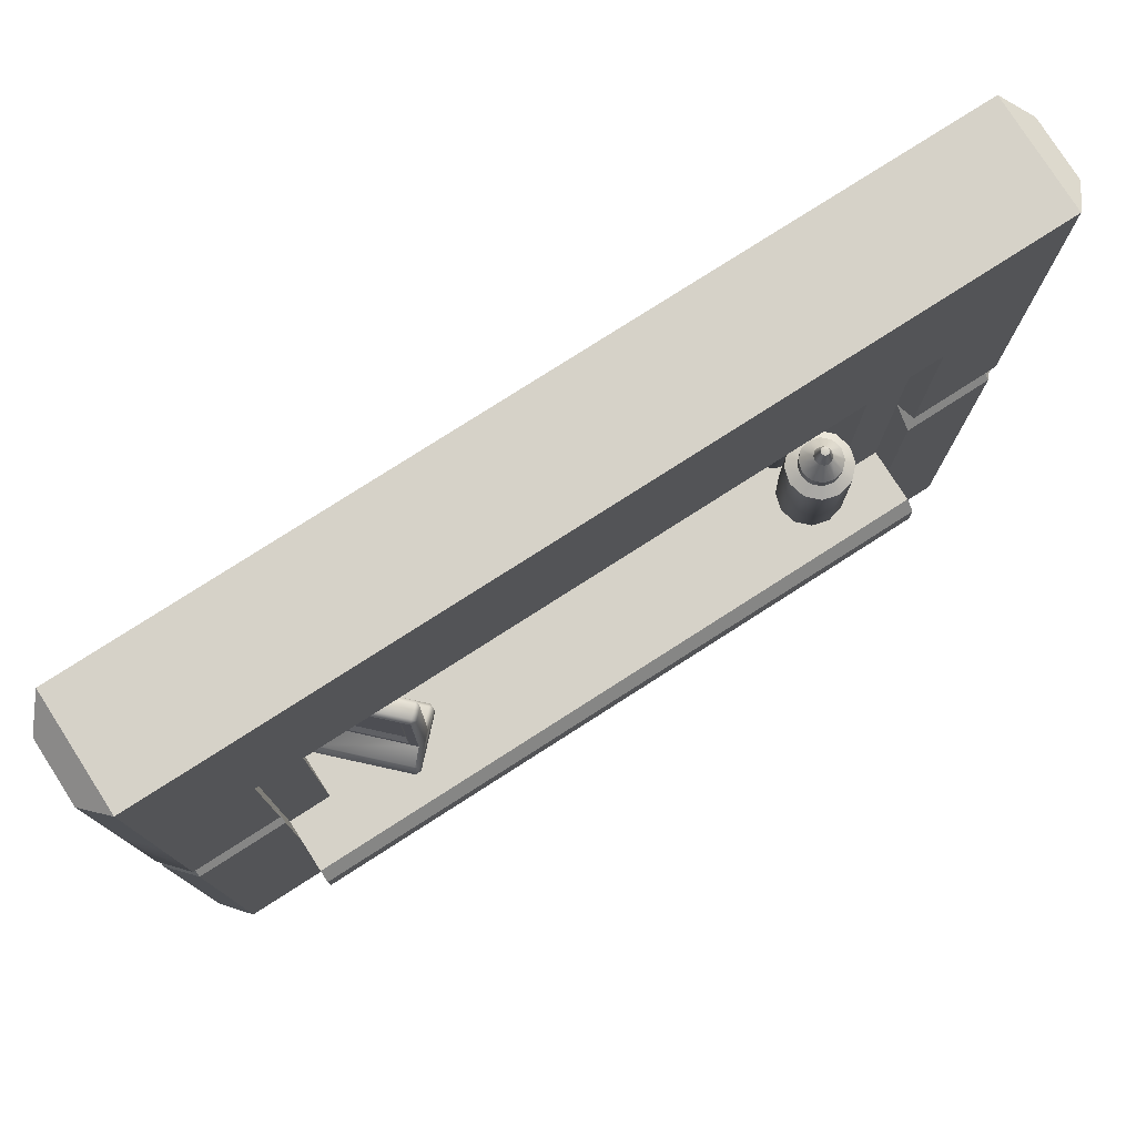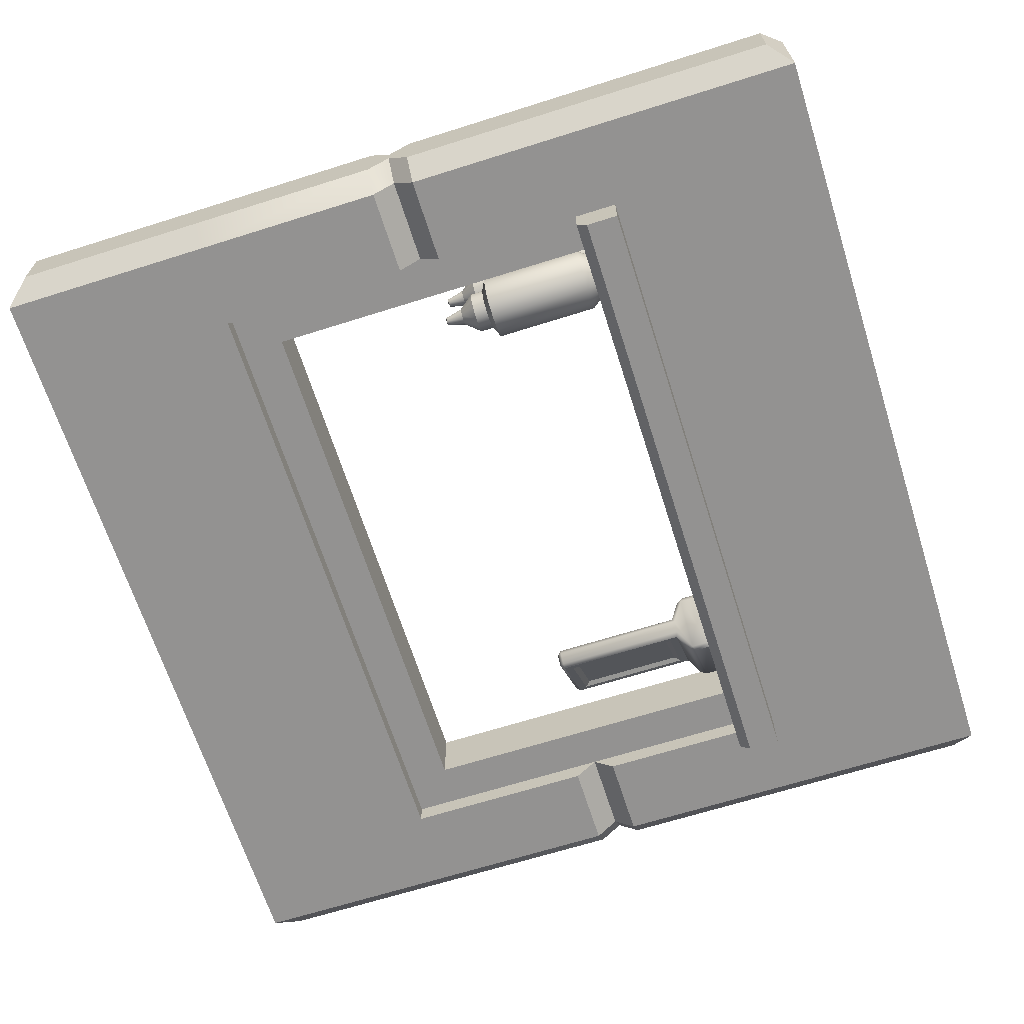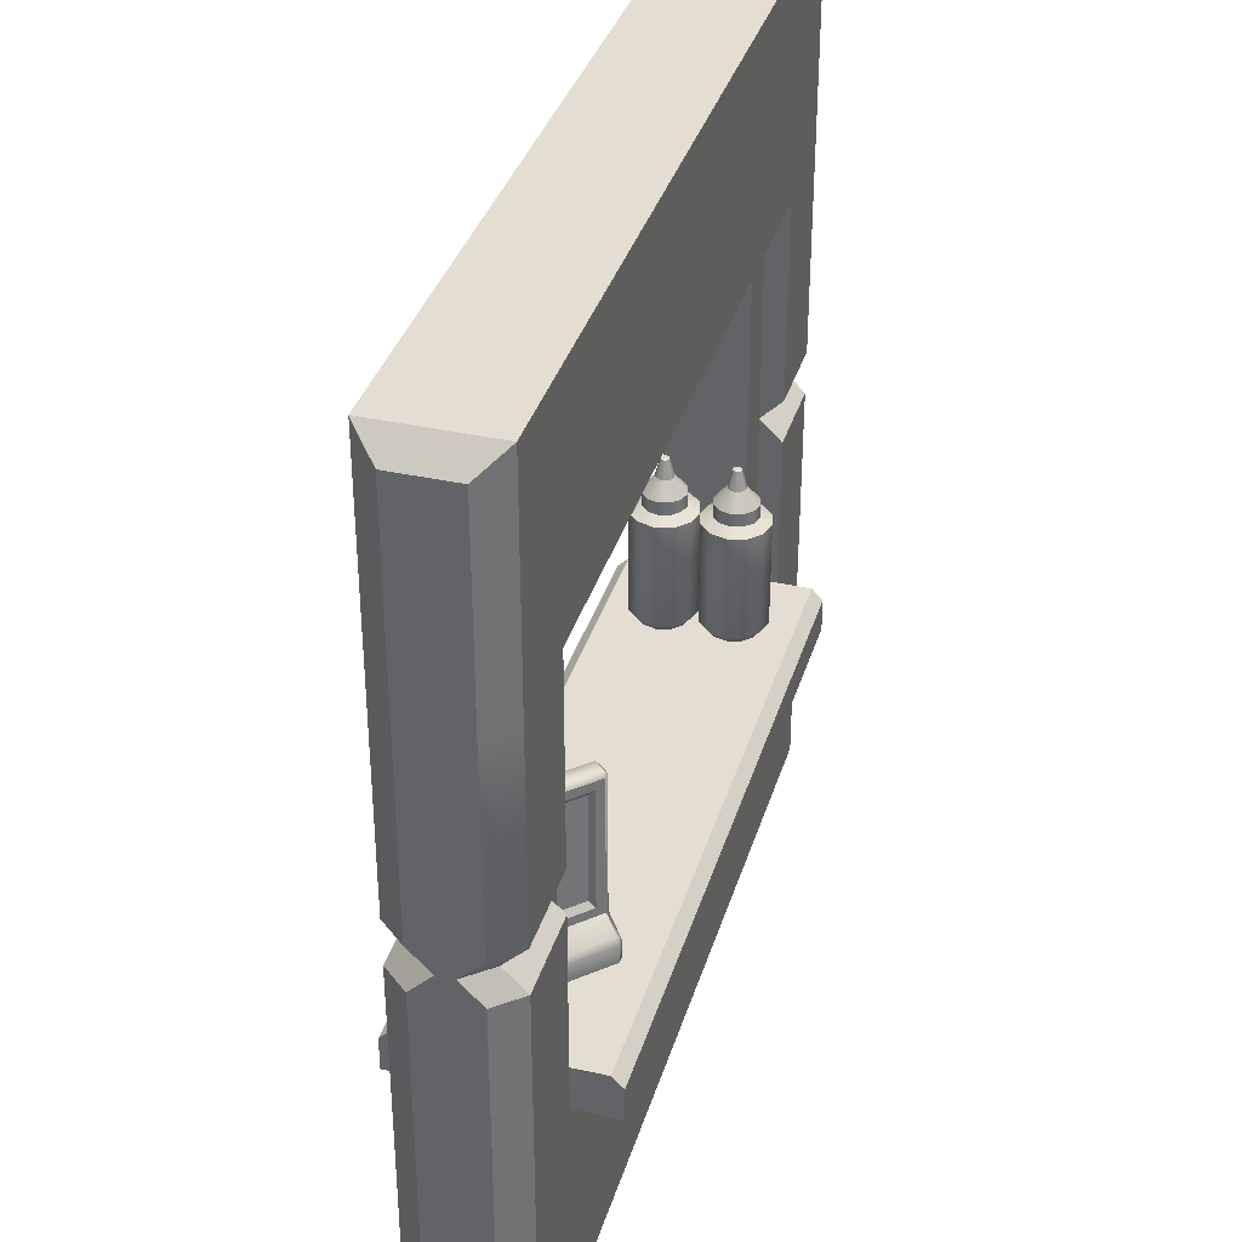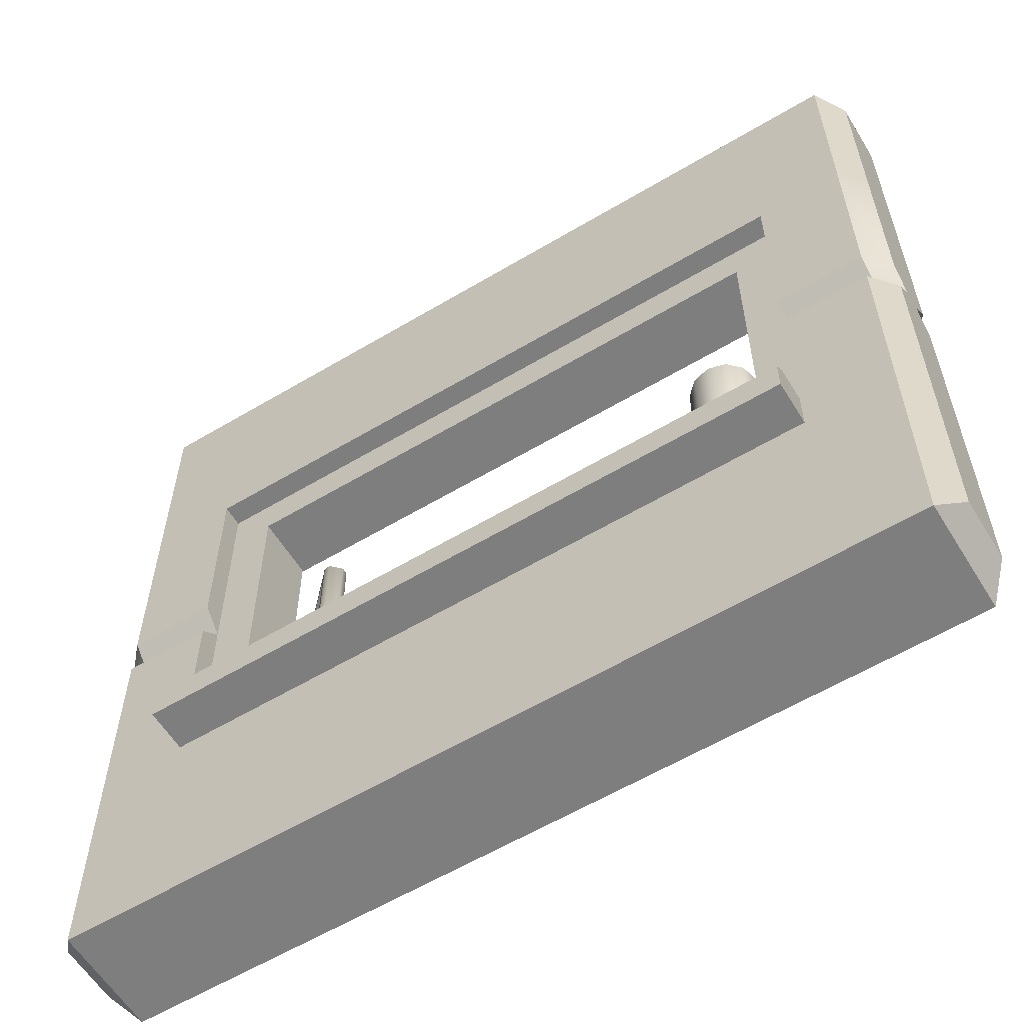
<metadata>
{"format":"obj","ext":"obj","renderer":"f3d","projection":"perspective","resolution":1024,"background":"white","views":[{"elev":78.3,"azim":147.4,"up":"+Y"},{"elev":-66.4,"azim":-72.4,"up":"+Z"},{"elev":36.1,"azim":106.2,"up":"+Y"},{"elev":-59.5,"azim":-148.5,"up":"+Y"}]}
</metadata>
<code>
o wall_orderwindow_decorated_Cube.049
v -1.9 2 -0.15
v -1.9 2.1 -0.25
v -1.9 1.9 -0.25
v -2 2 0.03639
v -2 2.1 0.1364
v -2 1.9 0.1364
v -1.5 2 -0.15
v -1.5 2.1 -0.25
v -1.5 1.9 -0.25
v -1.5 2 0.15
v -1.5 1.9 0.25
v -1.5 2.1 0.25
v -2 2 -0.03639
v -2 1.9 -0.1364
v -2 2.1 -0.1364
v -1.9 2 0.15
v -1.9 1.9 0.25
v -1.9 2.1 0.25
v 1.9 2 0.15
v 1.9 2.1 0.25
v 1.9 1.9 0.25
v 2 2 -0.03639
v 2 2.1 -0.1364
v 2 1.9 -0.1364
v 1.5 2 -0.15
v 1.5 2.1 -0.25
v 1.5 1.9 -0.25
v 1.5 2 0.15
v 1.5 1.9 0.25
v 1.5 2.1 0.25
v 2 2 0.03639
v 2 2.1 0.1364
v 2 1.9 0.1364
v 1.9 2 -0.15
v 1.9 1.9 -0.25
v 1.9 2.1 -0.25
v -1.5 1 -0.25
v -1.5 1 0.25
v 1.5 1 -0.25
v 1.5 1 0.25
v 2 1 0.1362
v -2 1 -0.1362
v 1.9 1 -0.25
v -1.9 1 0.25
v 1.9 1 0.25
v -1.9 1 -0.25
v 2 1 -0.1362
v -2 1 0.1362
v 1.5 1 0.15
v -1.5 1 0.15
v 1.5 3 0.15
v -1.5 3 0.15
v 1.3 1 0.15
v -1.3 1 0.15
v 1.3 2.8 0.15
v -1.3 2.8 0.15
v 1.5 1 -0.15
v -1.5 1 -0.15
v 1.5 3 -0.15
v -1.5 3 -0.15
v 1.3 1 -0.15
v -1.3 1 -0.15
v 1.3 2.8 -0.15
v -1.3 2.8 -0.15
v -1.5 3 -0.25
v -1.5 3 0.25
v 1.5 3 -0.25
v 1.5 3 0.25
v 2 3 0.1366
v 1.9 3 0.25
v -2 3 -0.1366
v -1.9 3 -0.25
v 2 3 -0.1366
v 1.9 3 -0.25
v -2 3 0.1366
v -1.9 3 0.25
v -1.5 4 0.25
v -1.5 0 -0.25
v -1.5 4 -0.25
v -1.5 0 0.25
v 1.5 4 0.25
v 1.5 4 -0.25
v 1.5 0 0.25
v 1.5 0 -0.25
v -2 3.9 -0.1367
v -1.9 4 -0.25
v -1.9 0 -0.25
v -2 0.1 -0.1367
v 1.9 4 -0.25
v 2 3.9 -0.1367
v 2 0.1 -0.1367
v 1.9 0 -0.25
v 2 3.9 0.1367
v 1.9 4 0.25
v 1.9 0 0.25
v 2 0.1 0.1367
v -1.9 4 0.25
v -2 3.9 0.1367
v -2 0.1 0.1367
v -1.9 0 0.25
v -1.5 1 -0.45
v -1.5 1 0.45
v 1.5 1 -0.45
v 1.5 1 0.45
v -1.5 1.2 -0.4
v -1.5 1.15 -0.45
v -1.5 1.15 0.45
v -1.5 1.2 0.4
v 1.5 1.2 0.4
v 1.5 1.15 0.45
v 1.5 1.15 -0.45
v 1.5 1.2 -0.4
v 0.8303 1.94 -0.099
v 0.8162 2 -0.1414
v 0.802 1.98 -0.1556
v 0.8444 1.98 -0.198
v 0.8586 2 -0.1838
v 0.901 1.94 -0.1697
v 1.156 1.98 0.198
v 1.141 2 0.1838
v 1.099 1.94 0.1697
v 1.17 1.94 0.09899
v 1.184 2 0.1414
v 1.198 1.98 0.1556
v 0.802 1.349 -0.1556
v 0.8303 1.4 -0.099
v 0.901 1.4 -0.1697
v 0.8444 1.349 -0.198
v 1.198 1.349 0.1556
v 1.17 1.4 0.09899
v 1.099 1.4 0.1697
v 1.156 1.349 0.198
v 0.9151 1.289 -0.2687
v 0.9313 1.31 -0.2566
v 0.9434 1.28 -0.2687
v 0.9151 1.2 -0.2687
v 0.9434 1.2 -0.2687
v 1.269 1.2 0.05657
v 1.269 1.2 0.08485
v 1.269 1.289 0.08485
v 1.269 1.28 0.05657
v 1.257 1.31 0.06869
v 1.085 1.289 0.2687
v 1.069 1.31 0.2566
v 1.057 1.28 0.2687
v 1.085 1.2 0.2687
v 1.057 1.2 0.2687
v 0.7313 1.2 -0.05657
v 0.7313 1.2 -0.08485
v 0.7313 1.289 -0.08485
v 0.7313 1.28 -0.05657
v 0.7434 1.31 -0.0687
v 0.802 1.36 -0.1273
v 0.802 1.98 -0.1273
v 1.198 1.98 0.1273
v 0.8727 1.98 -0.198
v 1.127 1.98 0.198
v 0.8727 1.36 -0.198
v 1.198 1.36 0.1273
v 1.127 1.36 0.198
v 0.8579 1.427 -0.0997
v 0.8579 1.913 -0.0997
v 1.1 1.913 0.1421
v 1.1 1.427 0.1421
v 1.142 1.913 0.0997
v 0.9003 1.913 -0.1421
v 0.9003 1.427 -0.1421
v 1.142 1.427 0.0997
v -1.15 1.2 0.15
v -1.15 1.25 -1e-06
v -1.15 1.76 0.05265
v -1.075 1.25 0.02009
v -1.101 1.76 0.0657
v -1.02 1.25 0.075
v -1.066 1.76 0.1013
v -1 1.25 0.15
v -1.053 1.76 0.15
v -1.02 1.25 0.225
v -1.066 1.76 0.1987
v -1.075 1.25 0.2799
v -1.101 1.76 0.2343
v -1.15 1.25 0.3
v -1.15 1.76 0.2473
v -1.225 1.25 0.2799
v -1.199 1.76 0.2343
v -1.28 1.25 0.225
v -1.234 1.76 0.1987
v -1.3 1.25 0.15
v -1.247 1.76 0.15
v -1.28 1.25 0.075
v -1.234 1.76 0.1013
v -1.225 1.25 0.02009
v -1.199 1.76 0.0657
v -1.15 1.82 0.05265
v -1.15 1.89 0.1089
v -1.129 1.89 0.1144
v -1.101 1.82 0.0657
v -1.114 1.89 0.1294
v -1.066 1.82 0.1013
v -1.109 1.89 0.15
v -1.053 1.82 0.15
v -1.114 1.89 0.1706
v -1.066 1.82 0.1987
v -1.129 1.89 0.1856
v -1.101 1.82 0.2343
v -1.15 1.89 0.1911
v -1.15 1.82 0.2473
v -1.171 1.89 0.1856
v -1.199 1.82 0.2343
v -1.186 1.89 0.1706
v -1.234 1.82 0.1987
v -1.191 1.89 0.15
v -1.247 1.82 0.15
v -1.186 1.89 0.1294
v -1.234 1.82 0.1013
v -1.171 1.89 0.1144
v -1.199 1.82 0.0657
v -1.15 1.979 0.15
v -1.15 1.973 0.1305
v -1.14 1.973 0.1331
v -1.133 1.973 0.1403
v -1.131 1.973 0.15
v -1.133 1.973 0.1597
v -1.14 1.973 0.1669
v -1.15 1.973 0.1695
v -1.16 1.973 0.1669
v -1.167 1.973 0.1597
v -1.169 1.973 0.15
v -1.167 1.973 0.1403
v -1.16 1.973 0.1331
v -1.095 1.2 0.05401
v -1.15 1.2 0.03916
v -1.054 1.2 0.09458
v -1.039 1.2 0.15
v -1.054 1.2 0.2054
v -1.095 1.2 0.246
v -1.15 1.2 0.2608
v -1.205 1.2 0.246
v -1.246 1.2 0.2054
v -1.261 1.2 0.15
v -1.246 1.2 0.09458
v -1.205 1.2 0.05401
v -1.15 1.733 -1e-06
v -1.075 1.733 0.02009
v -1.02 1.733 0.075
v -1 1.733 0.15
v -1.02 1.733 0.225
v -1.075 1.733 0.2799
v -1.15 1.733 0.3
v -1.225 1.733 0.2799
v -1.28 1.733 0.225
v -1.3 1.733 0.15
v -1.28 1.733 0.075
v -1.225 1.733 0.02009
v -1.15 1.2 -0.15
v -1.15 1.25 -0.3
v -1.15 1.76 -0.2473
v -1.075 1.25 -0.2799
v -1.101 1.76 -0.2343
v -1.02 1.25 -0.225
v -1.066 1.76 -0.1987
v -1 1.25 -0.15
v -1.053 1.76 -0.15
v -1.02 1.25 -0.075
v -1.066 1.76 -0.1013
v -1.075 1.25 -0.0201
v -1.101 1.76 -0.0657
v -1.15 1.25 -2e-06
v -1.15 1.76 -0.05266
v -1.225 1.25 -0.0201
v -1.199 1.76 -0.0657
v -1.28 1.25 -0.075
v -1.234 1.76 -0.1013
v -1.3 1.25 -0.15
v -1.247 1.76 -0.15
v -1.28 1.25 -0.225
v -1.234 1.76 -0.1987
v -1.225 1.25 -0.2799
v -1.199 1.76 -0.2343
v -1.15 1.82 -0.2473
v -1.15 1.89 -0.1911
v -1.129 1.89 -0.1856
v -1.101 1.82 -0.2343
v -1.114 1.89 -0.1706
v -1.066 1.82 -0.1987
v -1.109 1.89 -0.15
v -1.053 1.82 -0.15
v -1.114 1.89 -0.1294
v -1.066 1.82 -0.1013
v -1.129 1.89 -0.1144
v -1.101 1.82 -0.0657
v -1.15 1.89 -0.1089
v -1.15 1.82 -0.05266
v -1.171 1.89 -0.1144
v -1.199 1.82 -0.0657
v -1.186 1.89 -0.1294
v -1.234 1.82 -0.1013
v -1.191 1.89 -0.15
v -1.247 1.82 -0.15
v -1.186 1.89 -0.1706
v -1.234 1.82 -0.1987
v -1.171 1.89 -0.1856
v -1.199 1.82 -0.2343
v -1.15 1.979 -0.15
v -1.15 1.973 -0.1695
v -1.14 1.973 -0.1669
v -1.133 1.973 -0.1597
v -1.131 1.973 -0.15
v -1.133 1.973 -0.1403
v -1.14 1.973 -0.1331
v -1.15 1.973 -0.1305
v -1.16 1.973 -0.1331
v -1.167 1.973 -0.1403
v -1.169 1.973 -0.15
v -1.167 1.973 -0.1597
v -1.16 1.973 -0.1669
v -1.095 1.2 -0.246
v -1.15 1.2 -0.2608
v -1.054 1.2 -0.2054
v -1.039 1.2 -0.15
v -1.054 1.2 -0.09458
v -1.095 1.2 -0.05402
v -1.15 1.2 -0.03917
v -1.205 1.2 -0.05402
v -1.246 1.2 -0.09458
v -1.261 1.2 -0.15
v -1.246 1.2 -0.2054
v -1.205 1.2 -0.246
v -1.15 1.733 -0.3
v -1.075 1.733 -0.2799
v -1.02 1.733 -0.225
v -1 1.733 -0.15
v -1.02 1.733 -0.075
v -1.075 1.733 -0.0201
v -1.15 1.733 -2e-06
v -1.225 1.733 -0.0201
v -1.28 1.733 -0.075
v -1.3 1.733 -0.15
v -1.28 1.733 -0.225
v -1.225 1.733 -0.2799
f 74 36 26 67
f 16 4 6 17
f 18 5 4 16
f 16 10 12 18
f 17 11 10 16
f 1 13 15 2
f 3 14 13 1
f 7 1 2 8
f 9 3 1 7
f 13 4 5 15
f 14 6 4 13
f 10 7 8 12
f 11 9 7 10
f 34 22 24 35
f 36 23 22 34
f 22 31 33 24
f 23 32 31 22
f 25 28 30 26
f 27 29 28 25
f 34 25 26 36
f 35 27 25 34
f 19 31 32 20
f 21 33 31 19
f 28 19 20 30
f 29 21 19 28
f 18 76 75 5
f 44 17 6 48
f 14 42 48 6
f 9 37 46 3
f 3 46 42 14
f 11 38 37 9
f 36 74 73 23
f 21 45 41 33
f 29 40 45 21
f 43 35 24 47
f 47 24 33 41
f 29 27 39 40
f 65 8 2 72
f 39 37 38 40
f 71 15 5 75
f 68 30 20 70
f 66 12 8 65
f 23 73 69 32
f 67 68 66 65
f 70 20 32 69
f 72 2 15 71
f 76 18 12 66
f 51 55 53 49
f 52 50 54 56
f 52 56 55 51
f 59 57 61 63
f 60 64 62 58
f 60 59 63 64
f 64 56 54 62
f 61 53 55 63
f 63 55 56 64
f 87 88 42 46
f 45 95 96 41
f 85 71 75 98
f 79 65 72 86
f 81 68 70 94
f 68 67 26 30
f 17 44 38 11
f 35 43 39 27
f 86 72 71 85
f 94 70 69 93
f 77 66 68 81
f 89 74 67 82
f 97 76 66 77
f 82 67 65 79
f 80 38 44 100
f 84 39 43 92
f 82 79 77 81
f 87 78 80 100
f 88 99 48 42
f 37 78 87 46
f 38 80 83 40
f 39 84 78 37
f 78 84 83 80
f 89 82 81 94
f 79 86 97 77
f 90 89 94 93
f 84 92 95 83
f 88 87 100 99
f 74 89 90 73
f 92 43 47 91
f 76 97 98 75
f 100 44 48 99
f 73 90 93 69
f 91 47 41 96
f 86 85 98 97
f 92 91 96 95
f 95 45 40 83
f 103 104 102 101
f 103 101 106 111
f 110 111 112 109
f 112 105 108 109
f 102 104 110 107
f 107 110 109 108
f 111 106 105 112
f 106 107 108 105
f 104 103 111 110
f 101 102 107 106
f 123 117 114 120
f 129 124 119 132
f 150 133 136 149
f 125 115 116 128
f 130 127 167 168
f 125 128 133 150
f 140 143 146 139
f 158 159 142 134
f 160 153 152 144
f 139 136 137 138
f 147 145 151 148
f 129 132 143 140
f 149 146 147 148
f 137 135 141 138
f 154 114 115
f 116 117 156
f 119 120 157
f 155 123 124
f 133 134 135
f 140 141 142
f 143 144 145
f 150 151 152
f 153 154 115 125
f 114 117 116 115
f 117 123 155 156
f 123 120 119 124
f 120 114 154 157
f 156 158 128 116
f 124 129 159 155
f 157 160 132 119
f 135 137 136 133
f 140 139 138 141
f 134 142 141 135
f 158 134 133 128
f 142 159 129 140
f 145 147 146 143
f 148 151 150 149
f 144 152 151 145
f 125 150 152 153
f 143 132 160 144
f 113 126 161 162
f 126 113 154 153
f 122 118 156 155
f 113 121 157 154
f 118 127 158 156
f 130 122 155 159
f 121 131 160 157
f 131 126 153 160
f 127 130 159 158
f 164 163 162 161
f 131 121 163 164
f 126 131 164 161
f 121 113 162 163
f 167 166 165 168
f 127 118 166 167
f 118 122 165 166
f 122 130 168 165
f 149 136 139 146
f 170 243 244 172
f 248 247 179 181
f 249 248 181 183
f 250 249 183 185
f 251 250 185 187
f 252 251 187 189
f 253 252 189 191
f 254 253 191 193
f 243 254 193 171
f 247 246 177 179
f 177 175 199 201
f 246 245 175 177
f 170 172 231 232
f 172 174 233 231
f 172 244 245 174
f 174 176 234 233
f 174 245 246 176
f 176 178 235 234
f 176 246 247 178
f 178 180 236 235
f 178 247 248 180
f 180 182 237 236
f 180 248 249 182
f 182 184 238 237
f 182 249 250 184
f 184 186 239 238
f 184 250 251 186
f 186 188 240 239
f 186 251 252 188
f 188 190 241 240
f 188 252 253 190
f 190 192 242 241
f 190 253 254 192
f 192 170 232 242
f 192 254 243 170
f 171 193 217 194
f 175 173 197 199
f 185 183 207 209
f 193 191 215 217
f 208 206 225 226
f 183 181 205 207
f 191 189 213 215
f 181 179 203 205
f 189 187 211 213
f 179 177 201 203
f 187 185 209 211
f 196 198 199 197
f 198 200 201 199
f 200 202 203 201
f 202 204 205 203
f 204 206 207 205
f 206 208 209 207
f 208 210 211 209
f 210 212 213 211
f 212 214 215 213
f 214 216 217 215
f 216 195 194 217
f 173 171 194 197
f 202 200 222 223
f 216 214 229 230
f 196 195 219 220
f 210 208 226 227
f 204 202 223 224
f 195 216 230 219
f 198 196 220 221
f 212 210 227 228
f 206 204 224 225
f 200 198 221 222
f 214 212 228 229
f 195 196 197 194
f 218 220 219
f 218 221 220
f 218 222 221
f 218 223 222
f 218 224 223
f 218 225 224
f 218 226 225
f 218 227 226
f 218 228 227
f 218 229 228
f 218 230 229
f 218 219 230
f 169 232 231
f 169 231 233
f 169 233 234
f 169 234 235
f 169 235 236
f 169 236 237
f 169 237 238
f 169 238 239
f 169 239 240
f 169 240 241
f 169 241 242
f 169 242 232
f 245 244 173 175
f 243 171 173 244
f 256 329 330 258
f 334 333 265 267
f 335 334 267 269
f 336 335 269 271
f 337 336 271 273
f 338 337 273 275
f 339 338 275 277
f 340 339 277 279
f 329 340 279 257
f 333 332 263 265
f 263 261 285 287
f 332 331 261 263
f 256 258 317 318
f 258 260 319 317
f 258 330 331 260
f 260 262 320 319
f 260 331 332 262
f 262 264 321 320
f 262 332 333 264
f 264 266 322 321
f 264 333 334 266
f 266 268 323 322
f 266 334 335 268
f 268 270 324 323
f 268 335 336 270
f 270 272 325 324
f 270 336 337 272
f 272 274 326 325
f 272 337 338 274
f 274 276 327 326
f 274 338 339 276
f 276 278 328 327
f 276 339 340 278
f 278 256 318 328
f 278 340 329 256
f 257 279 303 280
f 261 259 283 285
f 271 269 293 295
f 279 277 301 303
f 294 292 311 312
f 269 267 291 293
f 277 275 299 301
f 267 265 289 291
f 275 273 297 299
f 265 263 287 289
f 273 271 295 297
f 282 284 285 283
f 284 286 287 285
f 286 288 289 287
f 288 290 291 289
f 290 292 293 291
f 292 294 295 293
f 294 296 297 295
f 296 298 299 297
f 298 300 301 299
f 300 302 303 301
f 302 281 280 303
f 259 257 280 283
f 288 286 308 309
f 302 300 315 316
f 282 281 305 306
f 296 294 312 313
f 290 288 309 310
f 281 302 316 305
f 284 282 306 307
f 298 296 313 314
f 292 290 310 311
f 286 284 307 308
f 300 298 314 315
f 281 282 283 280
f 304 306 305
f 304 307 306
f 304 308 307
f 304 309 308
f 304 310 309
f 304 311 310
f 304 312 311
f 304 313 312
f 304 314 313
f 304 315 314
f 304 316 315
f 304 305 316
f 255 318 317
f 255 317 319
f 255 319 320
f 255 320 321
f 255 321 322
f 255 322 323
f 255 323 324
f 255 324 325
f 255 325 326
f 255 326 327
f 255 327 328
f 255 328 318
f 331 330 259 261
f 329 257 259 330

</code>
